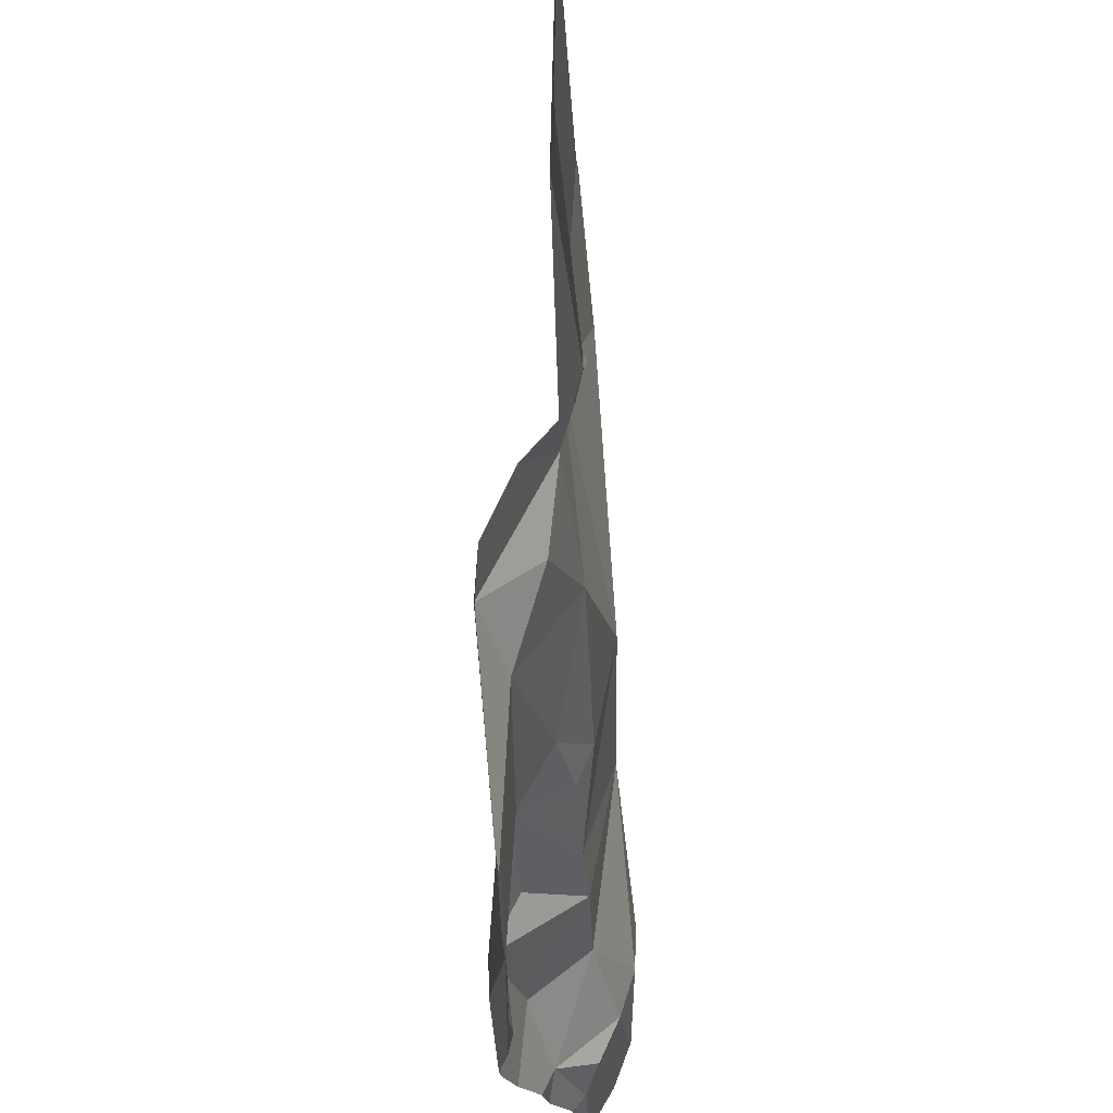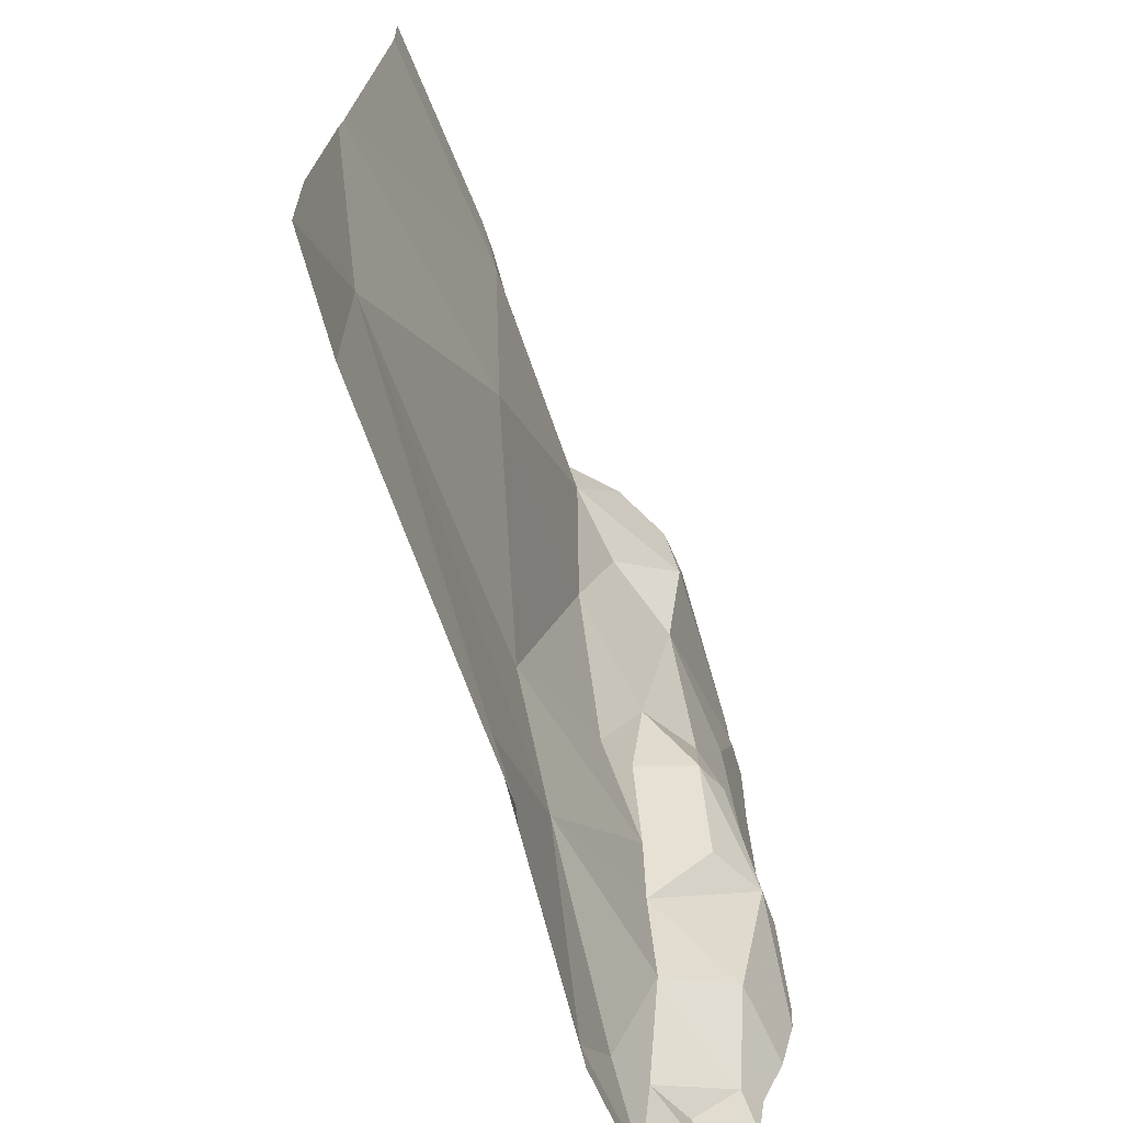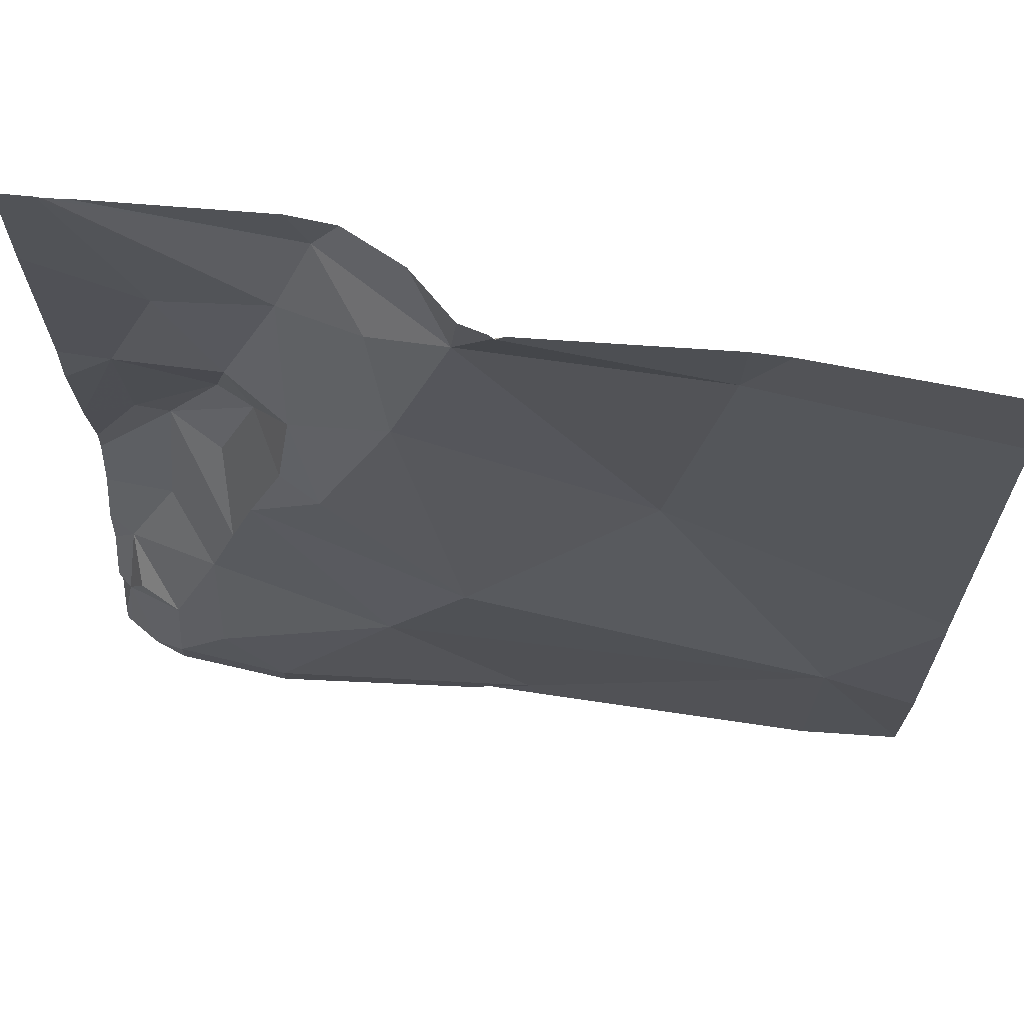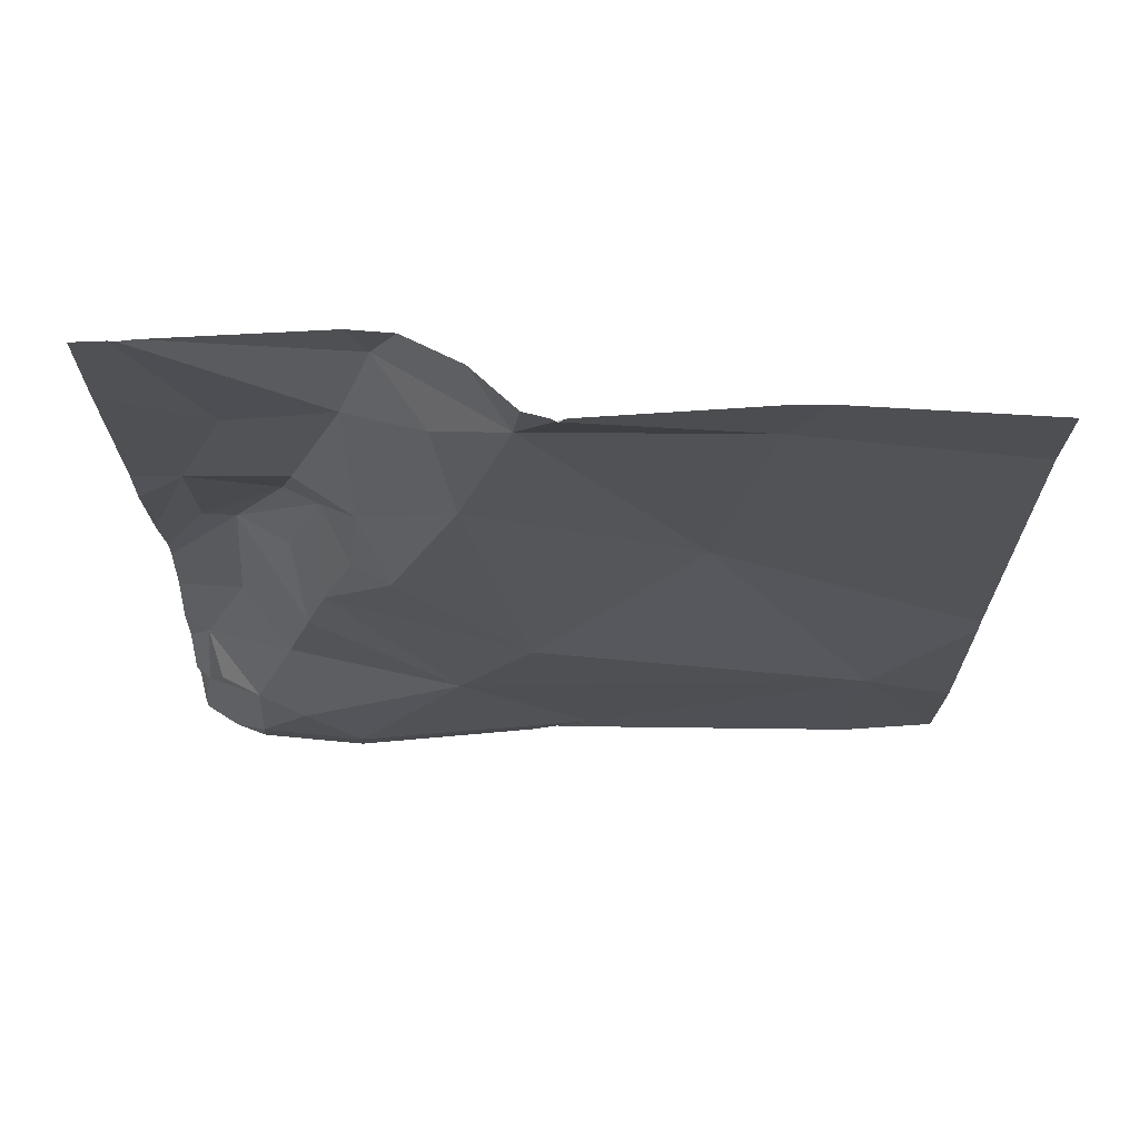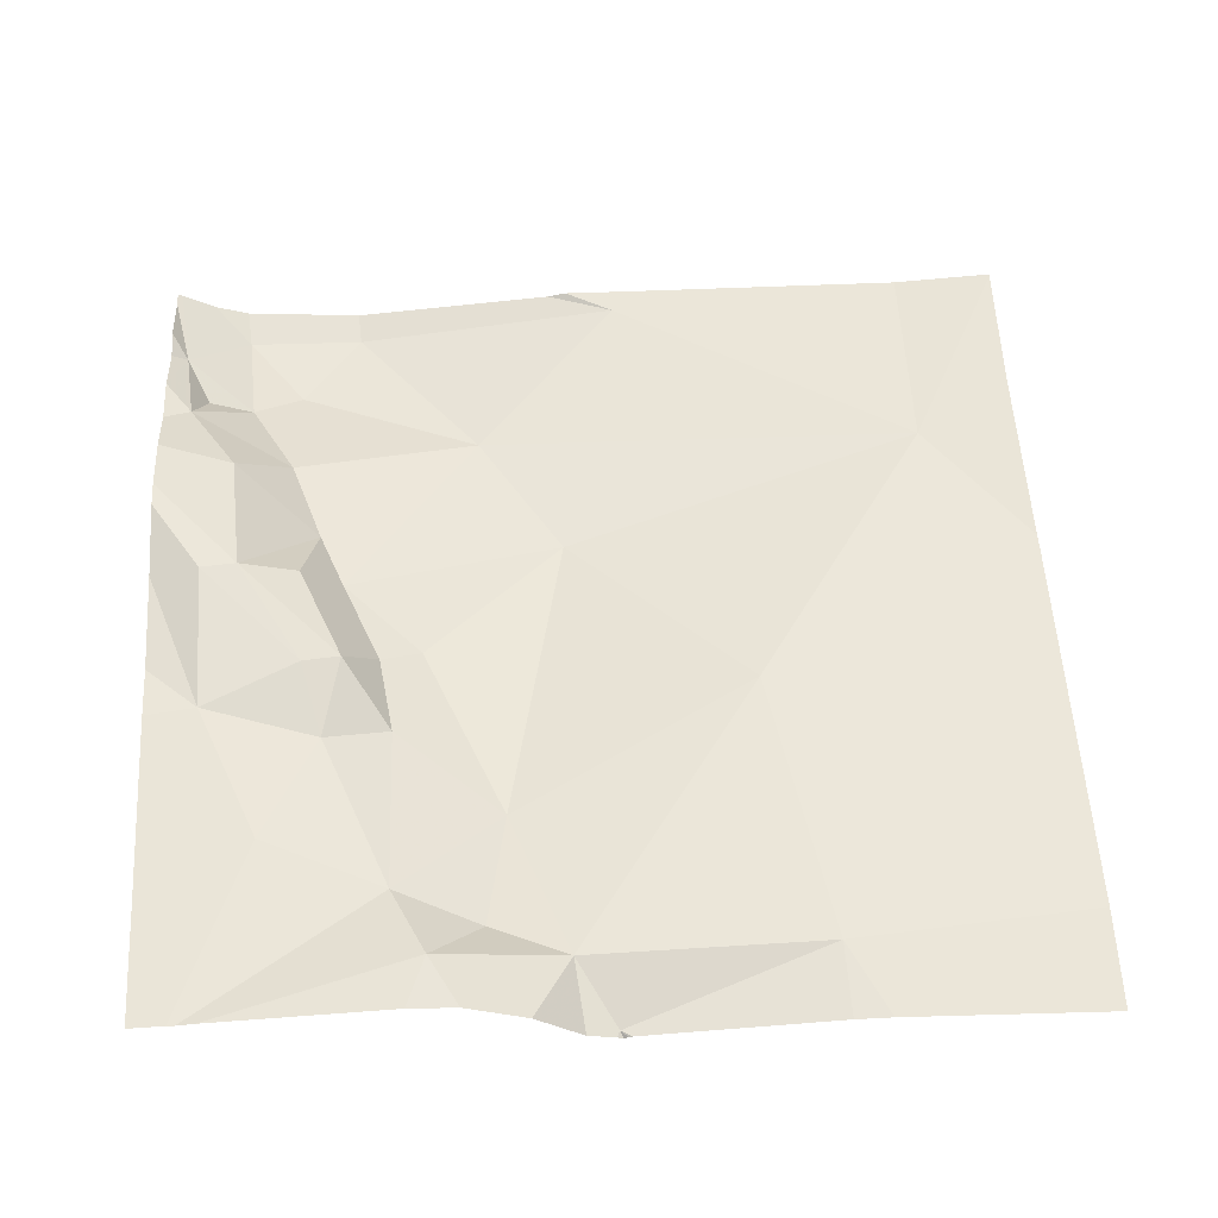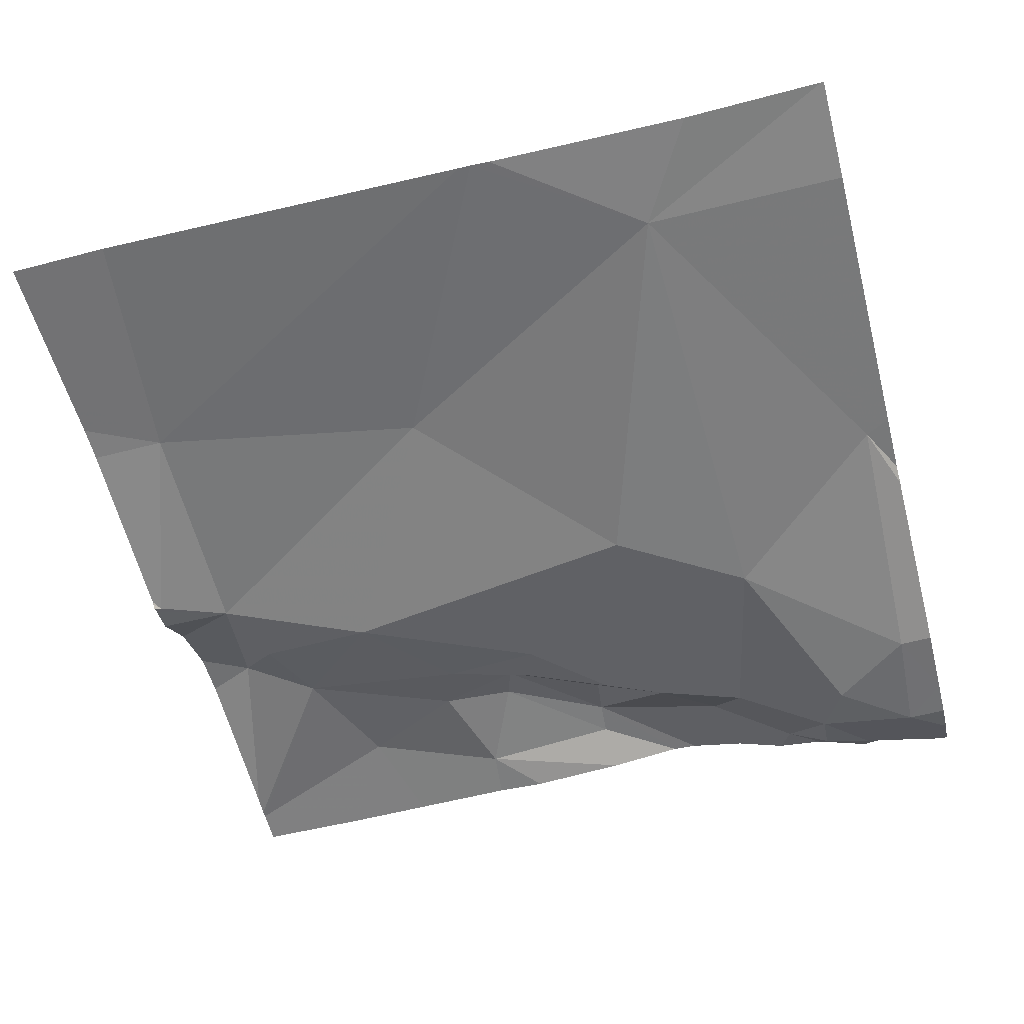
<metadata>
{"format":"obj","ext":"obj","renderer":"f3d","projection":"perspective","resolution":1024,"background":"white","views":[{"elev":69.5,"azim":88.0,"up":"+Y"},{"elev":-70.8,"azim":-70.7,"up":"+Y"},{"elev":68.9,"azim":-172.2,"up":"+Y"},{"elev":-19.7,"azim":179.9,"up":"+Z"},{"elev":57.1,"azim":176.9,"up":"+Z"},{"elev":-58.3,"azim":-75.4,"up":"+Z"}]}
</metadata>
<code>
v -61.04 272.8 483.3
v -61.02 273.7 483.4
v -61.08 272.8 483.3
v -61 273.7 483.4
v -61.1 272.9 483.3
v -61.04 272.9 483.3
v -61.09 273 483.3
v -61.04 273.1 483.4
v -60.98 273 483.3
v -60.97 272.9 483.3
v -61 272.9 483.3
v -61.8 272.8 483.3
v -61.41 272.8 483.3
v -61 272.8 483.3
v -61.47 272.8 483.3
v -61.16 272.8 483.3
v -61.2 273.6 483.4
v -61.03 272.8 483.3
v -61.01 273.4 483.4
v -61.13 273.4 483.4
v -61.11 273.3 483.4
v -61.15 273.3 483.4
v -61.05 273.2 483.4
v -61.11 273.2 483.4
v -61.07 273.5 483.4
v -61.12 273.1 483.3
v -61.01 273.2 483.4
v -61.16 272.8 483.3
v -61.15 273.2 483.3
v -61.24 273.7 483.4
v -61.22 273.7 483.4
v -61.46 272.8 483.3
v -61.8 273 483.3
v -61.64 273.7 483.3
v -61.59 273.3 483.3
v -61.39 273.1 483.3
v -61.3 273 483.3
v -61.23 273.3 483.3
v -61.32 273.5 483.3
v -61.38 273.7 483.3
v -60.95 273.6 483.4
v -61.2 273.4 483.3
v -61.42 273.7 483.3
v -61.29 273.6 483.3
v -61.19 273.3 483.3
v -60.95 273.5 483.4
v -60.99 273.7 483.4
v -61.64 273.7 483.3
v -61.91 273.2 483.3
v -61.91 273.2 483.3
v -61.91 273.2 483.3
v -61.91 273.6 483.3
v -61.68 273.7 483.3
v -61.91 272.8 483.3
v -61.91 272.9 483.3
v -60.95 272.9 483.4
v -60.95 272.9 483.3
v -60.95 272.9 483.3
v -60.95 273.2 483.4
v -60.95 273.1 483.4
v -60.95 273.4 483.4
v -60.95 273.3 483.4
v -60.95 273.1 483.4
v -60.95 272.8 483.3
v -60.95 273.1 483.4
v -60.95 273 483.4
v -61.38 272.8 483.3
v -60.96 272.8 483.3
v -61.83 272.8 483.3
v -61.91 272.8 483.3
v -60.95 272.8 483.3
v -61.43 273.7 483.3
v -61.41 273.7 483.3
v -61.38 273.7 483.3
v -61.27 273.7 483.4
v -61.33 273.7 483.4
v -61.42 273.7 483.3
v -61.42 273.7 483.3
v -60.99 273.7 483.4
v -61.73 273.7 483.3
v -61.91 273.7 483.3
v -60.95 273.7 483.4
f 5 6 7
f 3 28 16
f 73 43 40
f 26 7 8
f 1 6 5
f 9 8 7
f 56 10 57
f 10 11 6
f 11 10 9
f 72 43 77
f 59 27 60
f 69 33 54
f 17 25 47
f 21 19 20
f 30 17 4
f 22 23 21
f 22 21 20
f 23 27 21
f 29 24 22
f 24 23 22
f 46 19 61
f 8 23 26
f 23 24 26
f 60 23 63
f 5 28 1
f 6 1 10
f 6 11 9
f 10 1 14
f 21 27 19
f 63 8 65
f 7 6 9
f 29 26 24
f 68 10 14
f 65 9 66
f 47 41 79
f 20 19 25
f 48 34 43
f 35 34 49
f 15 33 12
f 33 32 37
f 48 43 72
f 36 39 35
f 34 35 40
f 29 38 36
f 36 37 29
f 37 5 7
f 28 5 37
f 37 36 33
f 7 26 37
f 39 36 38
f 35 39 40
f 17 39 42
f 33 35 50
f 16 32 67
f 25 17 20
f 17 42 20
f 30 44 17
f 43 34 40
f 40 44 30
f 38 45 42
f 45 38 29
f 22 42 45
f 32 28 37
f 42 22 20
f 44 39 17
f 26 29 37
f 42 39 38
f 39 44 40
f 45 29 22
f 73 40 74
f 40 30 75
f 33 36 35
f 69 54 70
f 67 32 13
f 12 33 69
f 56 9 10
f 53 34 48
f 49 34 52
f 50 35 49
f 41 25 46
f 51 33 50
f 46 25 19
f 15 32 33
f 52 34 80
f 31 30 2
f 54 33 55
f 55 33 51
f 2 30 4
f 57 10 58
f 13 32 15
f 58 10 64
f 59 19 27
f 14 1 18
f 60 27 23
f 61 19 62
f 16 28 32
f 4 17 47
f 62 19 59
f 3 1 28
f 63 23 8
f 64 10 68
f 47 25 41
f 65 8 9
f 66 9 56
f 18 1 3
f 71 64 68
f 74 40 76
f 75 30 31
f 76 40 75
f 77 43 78
f 78 43 73
f 79 41 82
f 80 34 53
f 81 52 80

</code>
